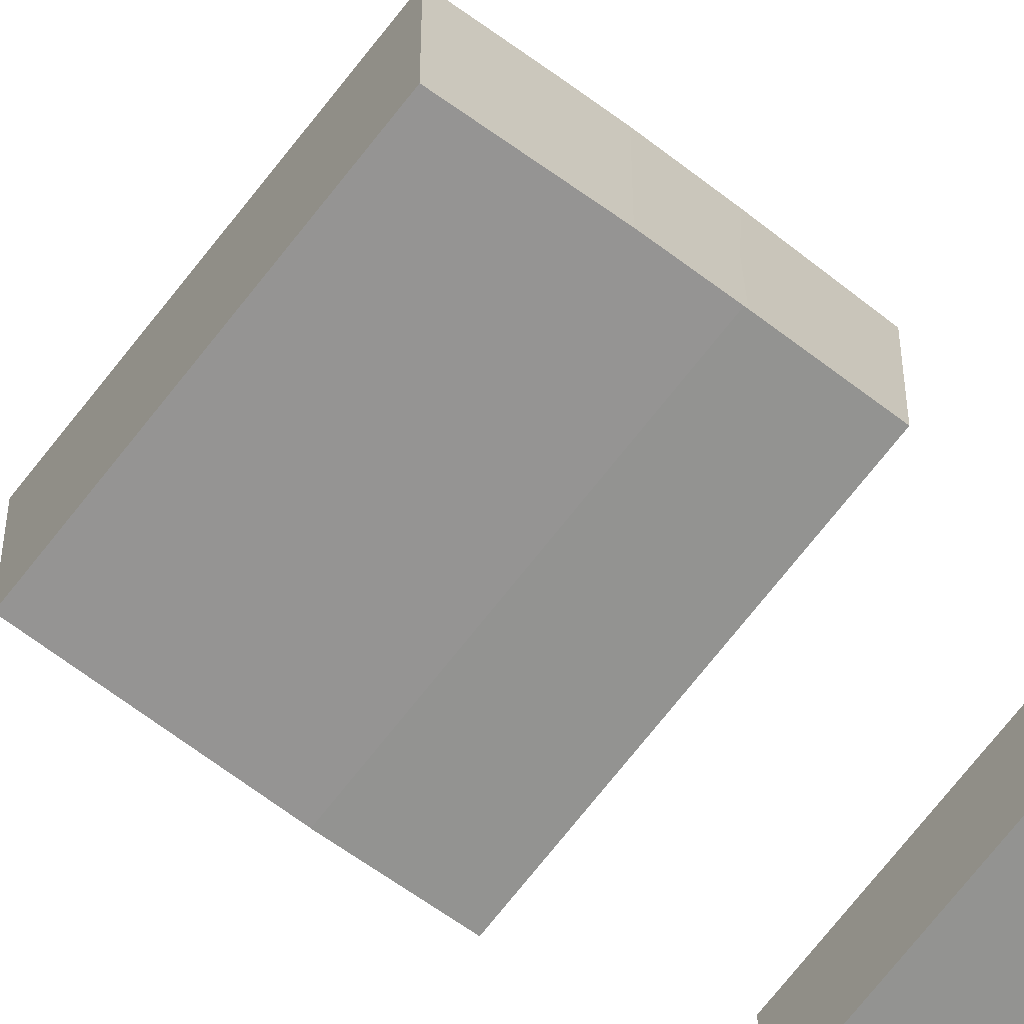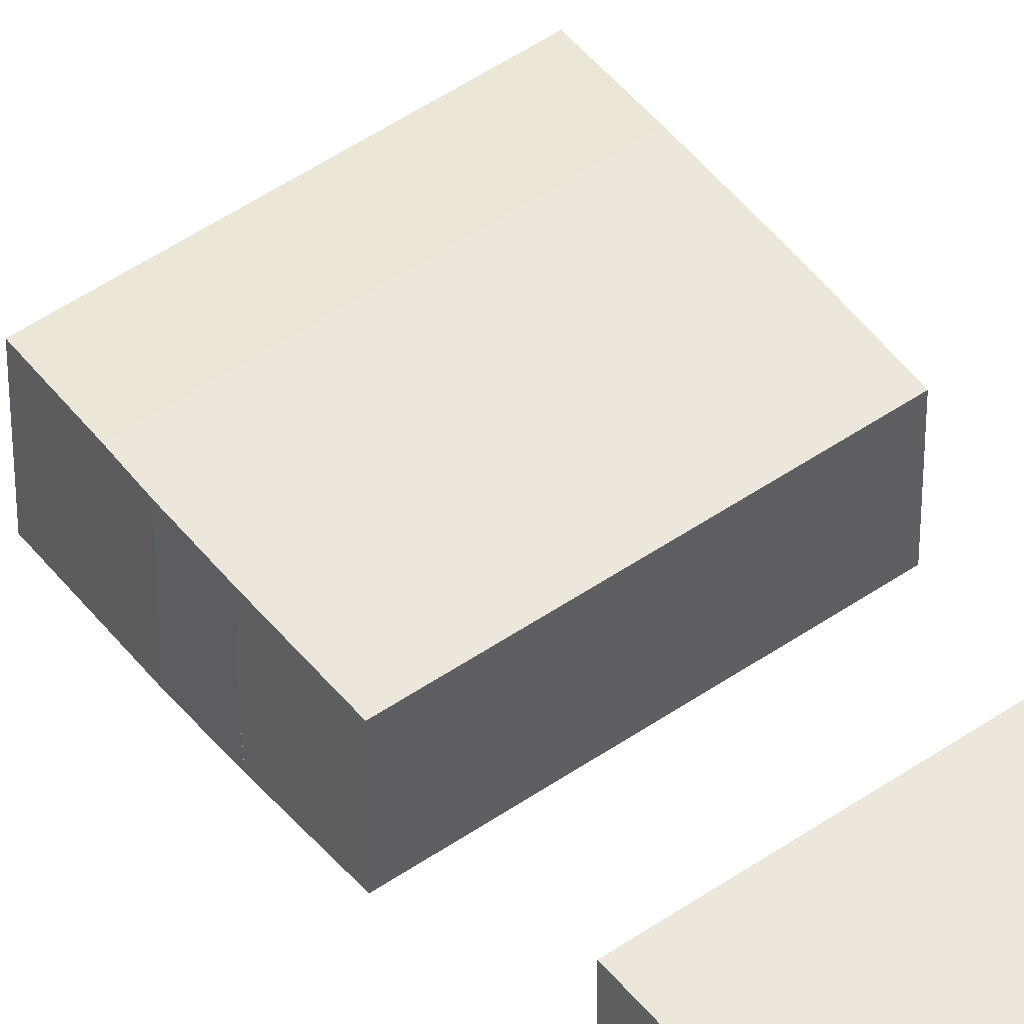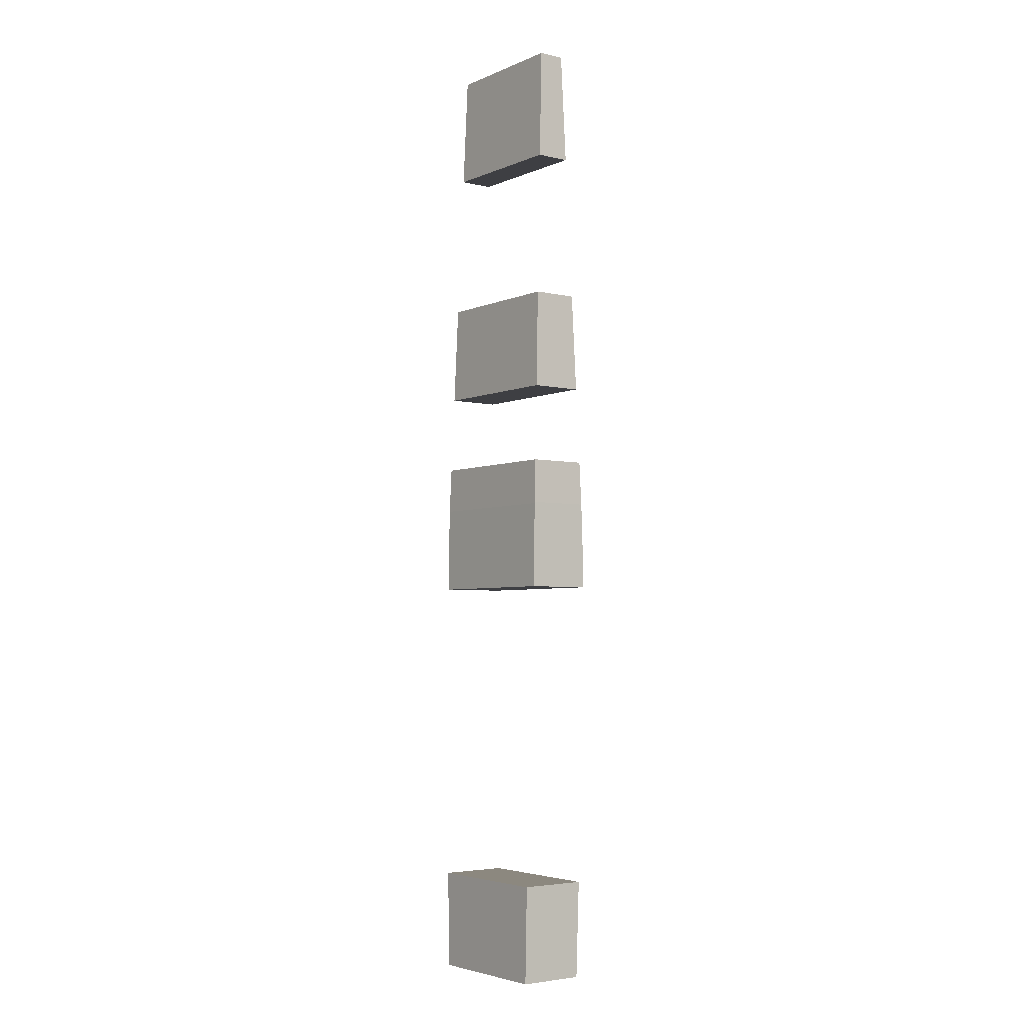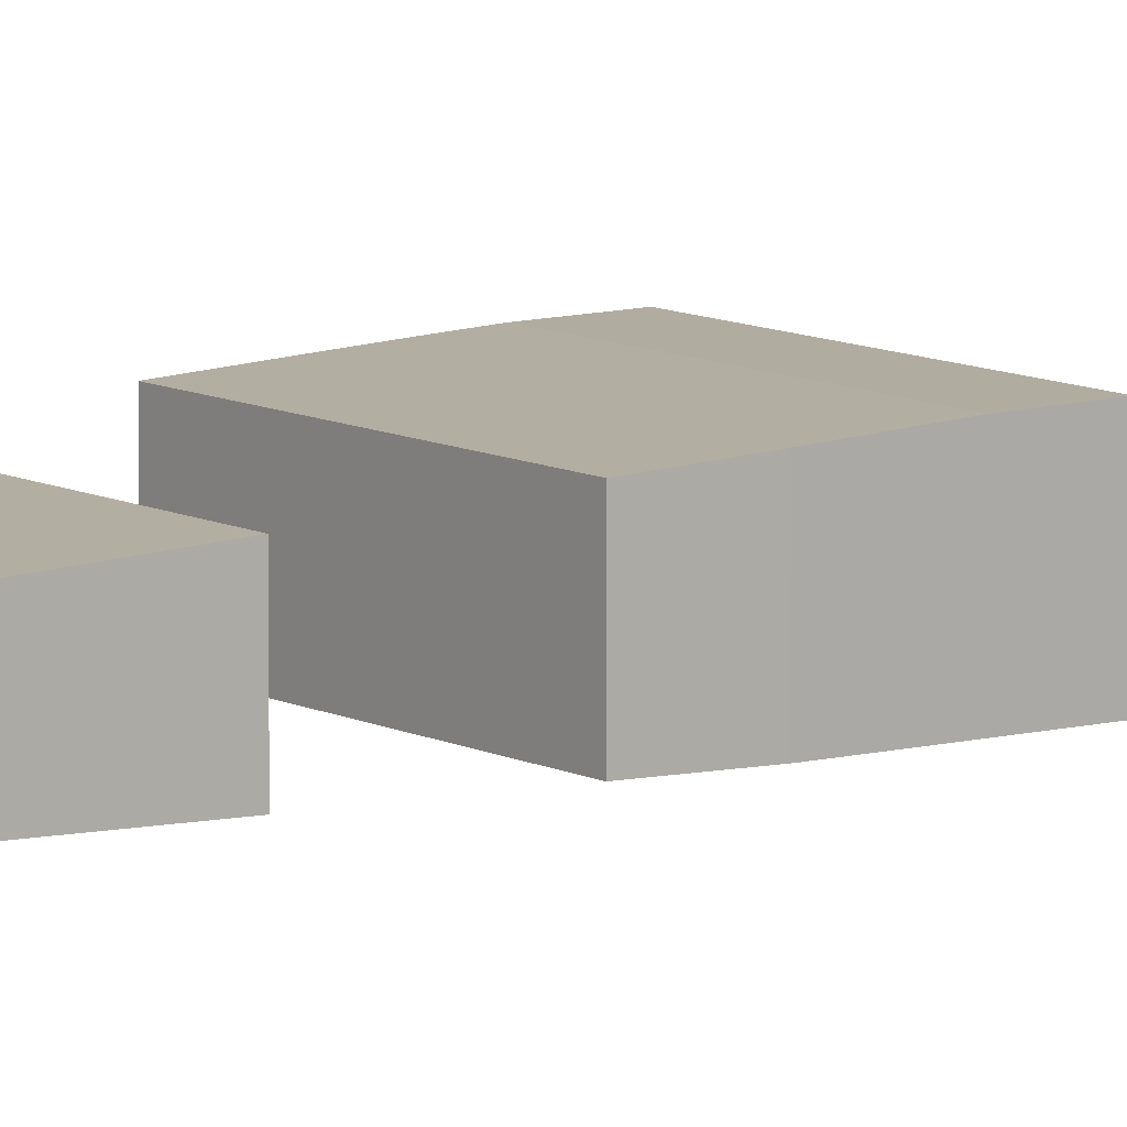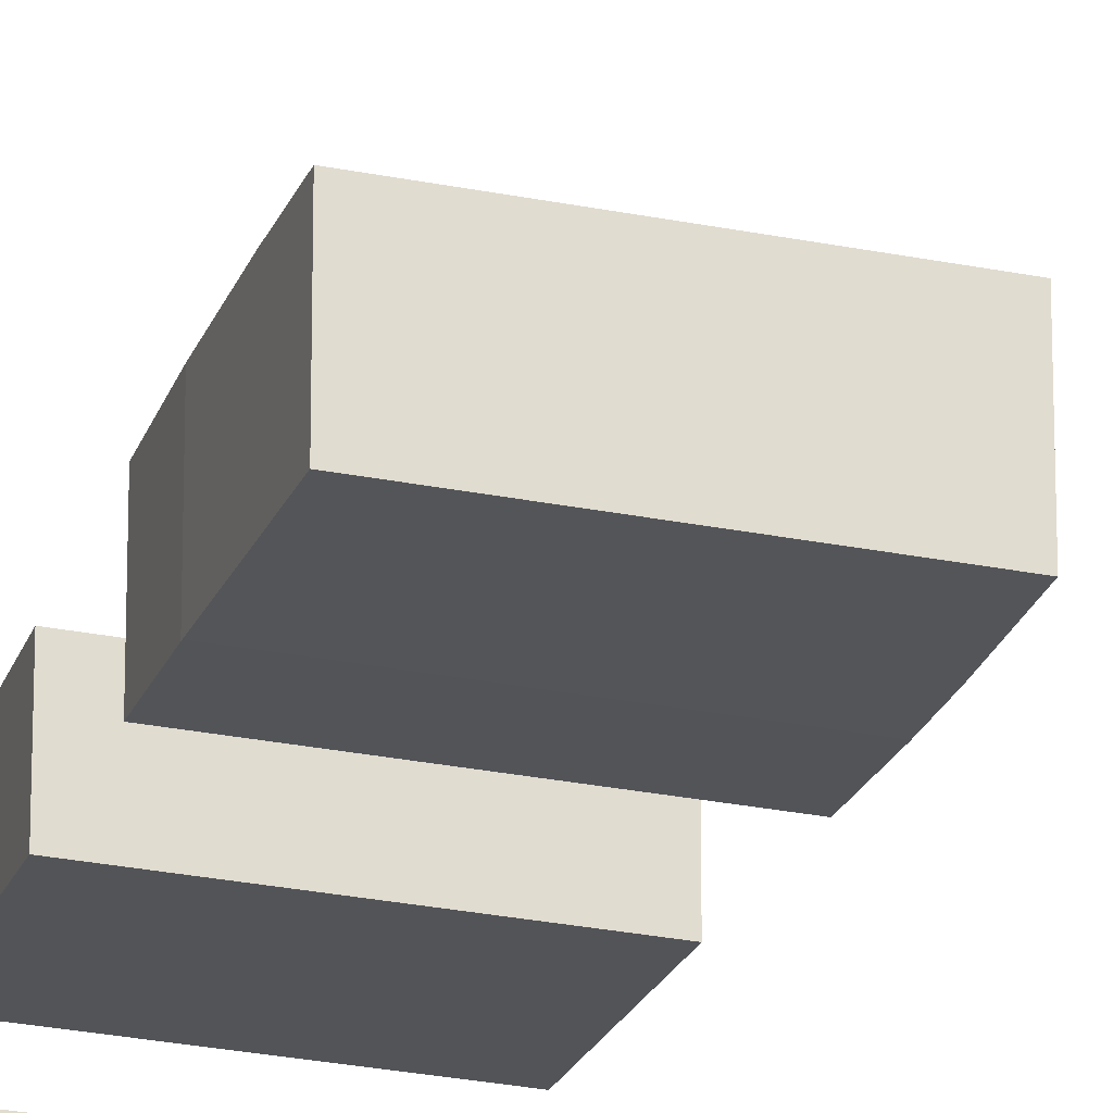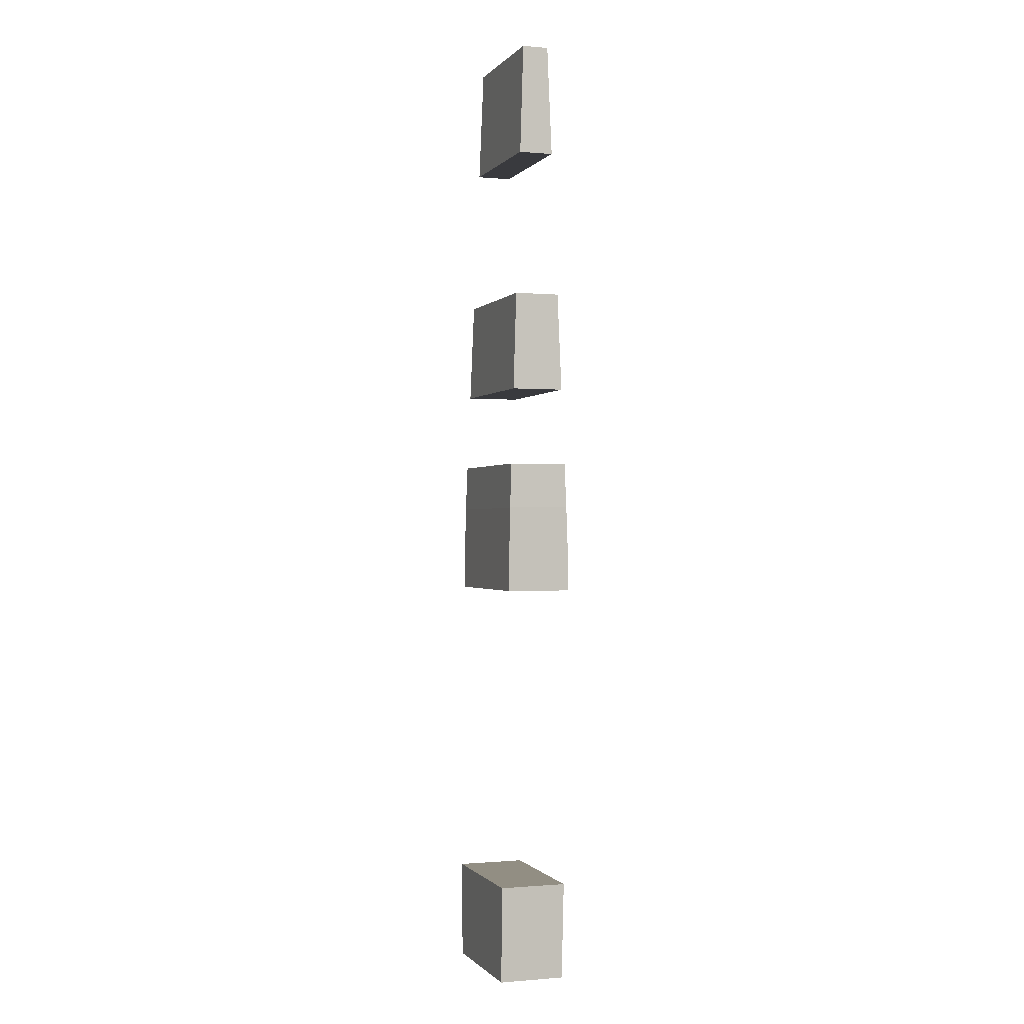
<metadata>
{"format":"obj","ext":"obj","renderer":"f3d","projection":"perspective","resolution":1024,"background":"white","views":[{"elev":-67.7,"azim":-127.4,"up":"+Y"},{"elev":49.3,"azim":-37.5,"up":"+Y"},{"elev":-4.2,"azim":53.3,"up":"+Z"},{"elev":9.9,"azim":52.0,"up":"+Y"},{"elev":-25.2,"azim":161.5,"up":"+Y"},{"elev":-0.6,"azim":71.3,"up":"+Z"}]}
</metadata>
<code>
v -2551 -4291 6208
v -2551 -4100 6208
v -2551 -4103 6301
v -2551 -4196 6297
v -2551 -4289 6301
v -2551 -4290 6298
v -2087 -4289 6301
v -2087 -4103 6301
v -2087 -4098 6151
v -2087 -4098 6039
v -2087 -4295 6039
v -2087 -4290 6298
v -2090 -4108 6435
v -2549 -4108 6435
v -2551 -4103 6301
v -2551 -4100 6208
v -2550 -4098 6151
v -2087 -4098 6151
v -2087 -4103 6301
v -2551 -4289 6301
v -2549 -4284 6435
v -2090 -4284 6435
v -2087 -4289 6301
v -2087 -4290 6298
v -2551 -4290 6298
v -2547 -4295 6039
v -2551 -4291 6208
v -2551 -4290 6298
v -2087 -4290 6298
v -2087 -4295 6039
v -2550 -4098 6151
v -2547 -4098 6039
v -2087 -4098 6039
v -2087 -4098 6151
v -2090 -4284 6435
v -2090 -4108 6435
v -2087 -4103 6301
v -2087 -4289 6301
v -2547 -4295 6039
v -2547 -4098 6039
v -2550 -4098 6151
v -2551 -4100 6208
v -2551 -4291 6208
v -2547 -4098 6039
v -2547 -4295 6039
v -2087 -4295 6039
v -2087 -4098 6039
v -2549 -4284 6435
v -2549 -4108 6435
v -2090 -4108 6435
v -2090 -4284 6435
v -2549 -4108 6435
v -2549 -4284 6435
v -2551 -4289 6301
v -2551 -4196 6297
v -2551 -4103 6301
v -2516 -4312 4822
v -2523 -4312 5116
v -2100 -4312 5116
v -2107 -4312 4822
v -2523 -4107 5116
v -2516 -4112 4822
v -2107 -4112 4822
v -2100 -4107 5116
v -2100 -4107 5116
v -2107 -4112 4822
v -2107 -4312 4822
v -2100 -4312 5116
v -2523 -4312 5116
v -2523 -4107 5116
v -2100 -4107 5116
v -2100 -4312 5116
v -2516 -4112 4822
v -2516 -4312 4822
v -2107 -4312 4822
v -2107 -4112 4822
v -2516 -4112 4822
v -2523 -4107 5116
v -2523 -4312 5116
v -2516 -4312 4822
v -2542 -4127 6970
v -2542 -4264 6970
v -2546 -4275 6670
v -2546 -4116 6670
v -2546 -4116 6670
v -2546 -4275 6670
v -2096 -4275 6670
v -2096 -4116 6670
v -2546 -4275 6670
v -2542 -4264 6970
v -2103 -4264 6970
v -2096 -4275 6670
v -2542 -4264 6970
v -2542 -4127 6970
v -2103 -4127 6970
v -2103 -4264 6970
v -2542 -4127 6970
v -2546 -4116 6670
v -2096 -4116 6670
v -2103 -4127 6970
v -2103 -4264 6970
v -2103 -4127 6970
v -2096 -4116 6670
v -2096 -4275 6670
v -2531 -4154 7752
v -2536 -4142 7415
v -2113 -4142 7415
v -2122 -4154 7752
v -2536 -4142 7415
v -2536 -4247 7415
v -2113 -4247 7415
v -2113 -4142 7415
v -2536 -4247 7415
v -2531 -4234 7752
v -2122 -4234 7752
v -2113 -4247 7415
v -2531 -4234 7752
v -2531 -4154 7752
v -2122 -4154 7752
v -2122 -4234 7752
v -2531 -4234 7752
v -2536 -4247 7415
v -2536 -4142 7415
v -2531 -4154 7752
v -2113 -4247 7415
v -2122 -4234 7752
v -2122 -4154 7752
v -2113 -4142 7415
f 127 125 128
f 127 126 125
f 123 121 124
f 123 122 121
f 119 117 120
f 119 118 117
f 115 113 116
f 115 114 113
f 111 109 112
f 111 110 109
f 107 105 108
f 107 106 105
f 103 101 104
f 103 102 101
f 99 97 100
f 99 98 97
f 95 93 96
f 95 94 93
f 91 89 92
f 91 90 89
f 87 85 88
f 87 86 85
f 83 81 84
f 83 82 81
f 79 77 80
f 79 78 77
f 75 73 76
f 75 74 73
f 71 69 72
f 71 70 69
f 67 65 68
f 67 66 65
f 63 61 64
f 63 62 61
f 59 57 60
f 59 58 57
f 56 55 52
f 55 53 52
f 55 54 53
f 50 48 51
f 50 49 48
f 46 44 47
f 46 45 44
f 40 42 41
f 40 43 42
f 40 39 43
f 37 35 38
f 37 36 35
f 33 31 34
f 33 32 31
f 29 26 30
f 29 28 26
f 28 27 26
f 23 22 24
f 22 21 24
f 21 20 24
f 20 25 24
f 18 13 19
f 18 14 13
f 18 17 14
f 17 15 14
f 17 16 15
f 7 12 8
f 12 9 8
f 12 11 9
f 11 10 9
f 5 4 6
f 3 2 4
f 4 2 6
f 2 1 6

</code>
